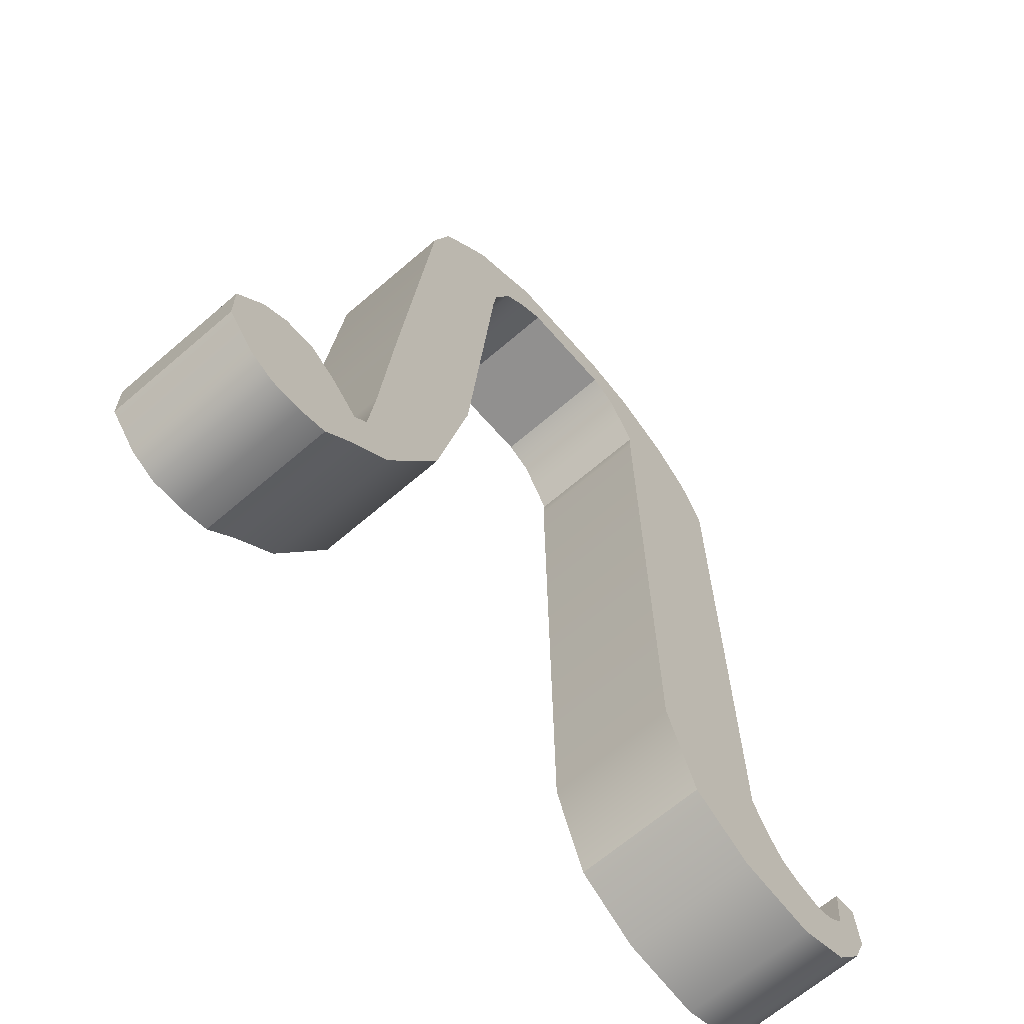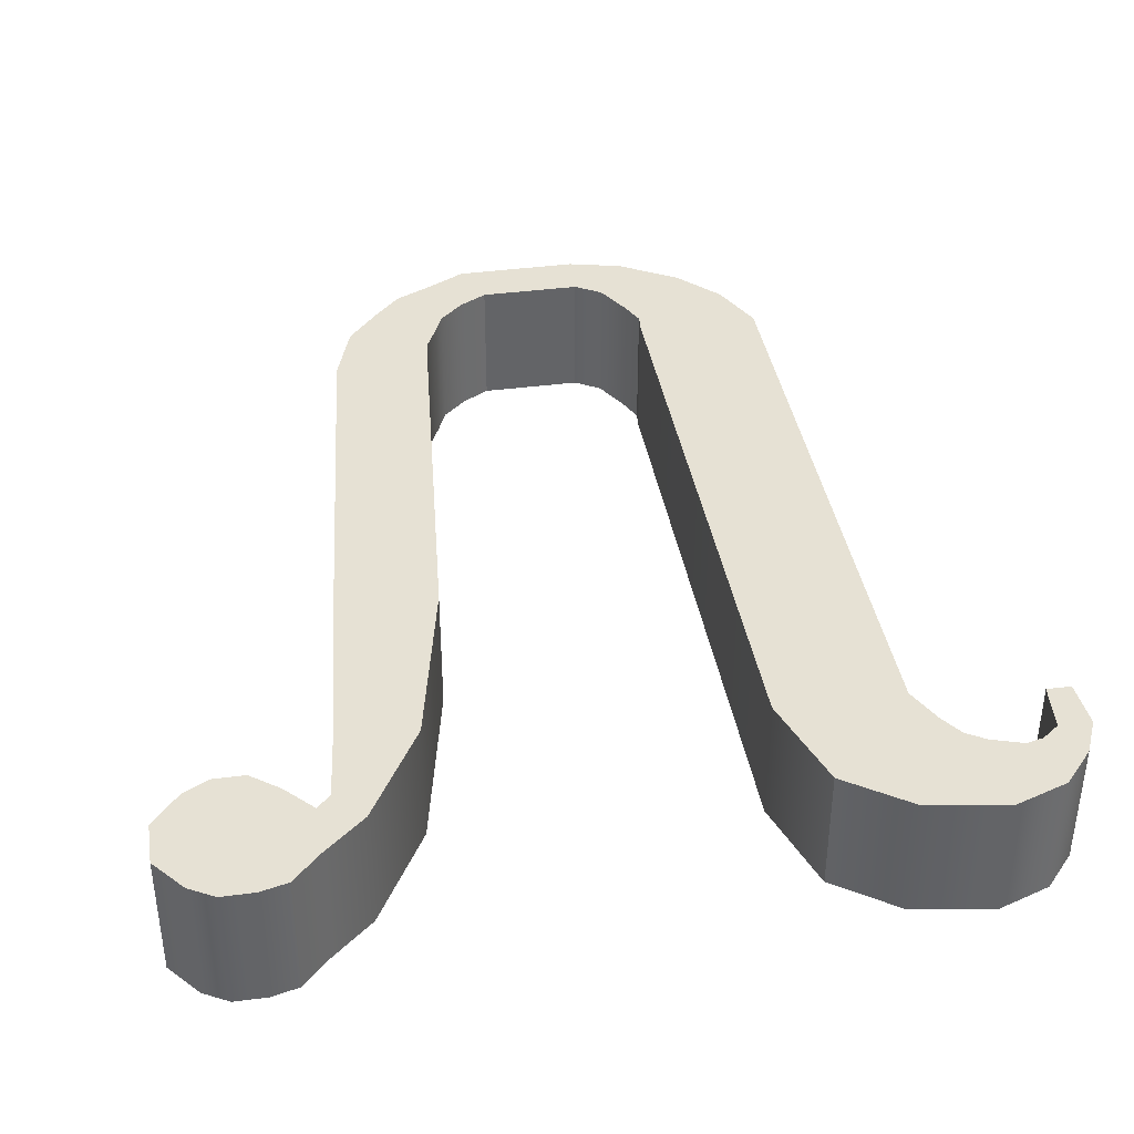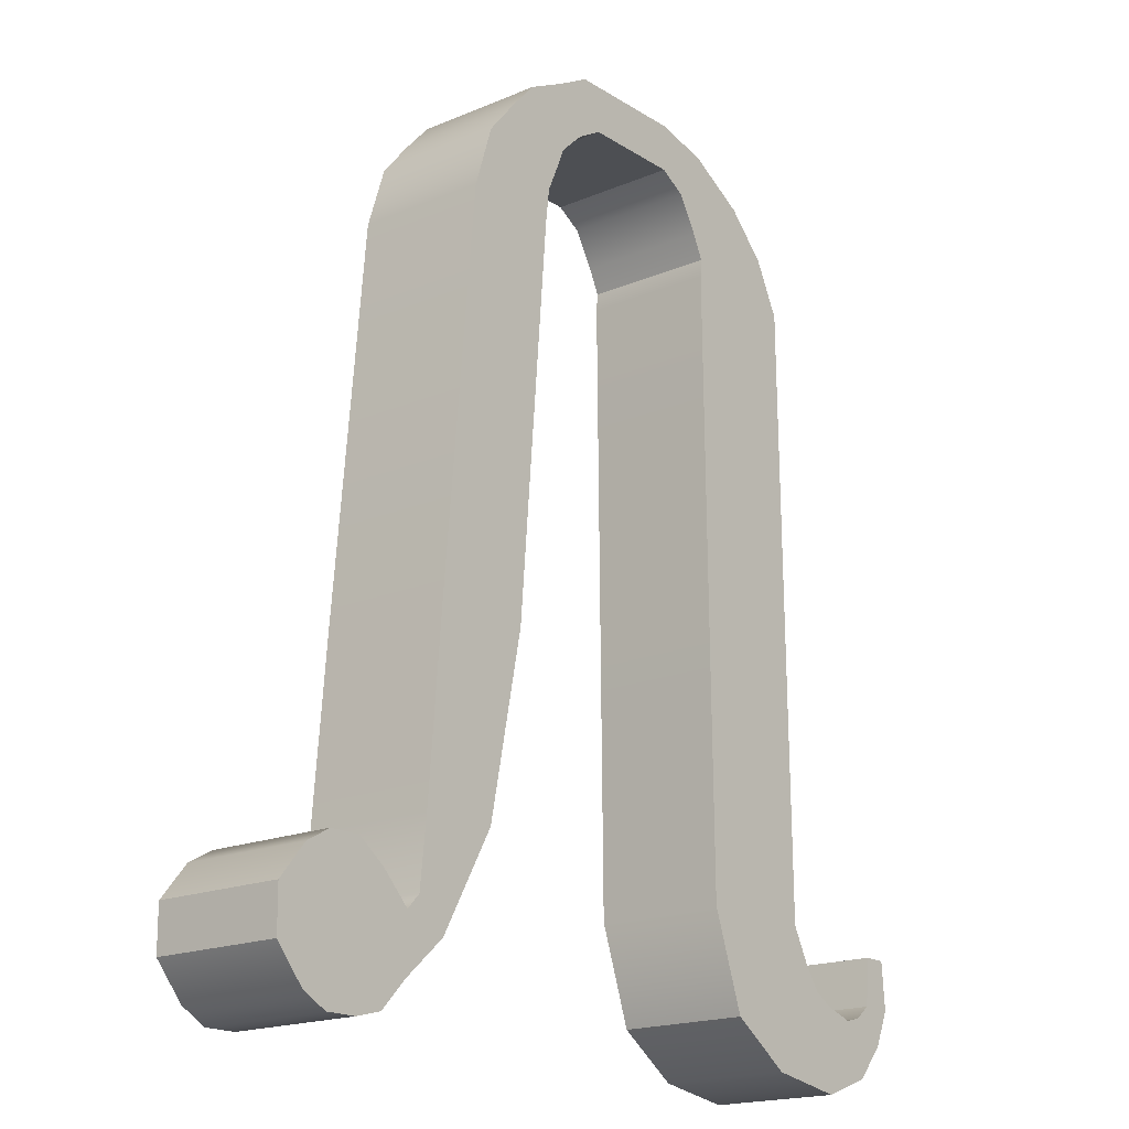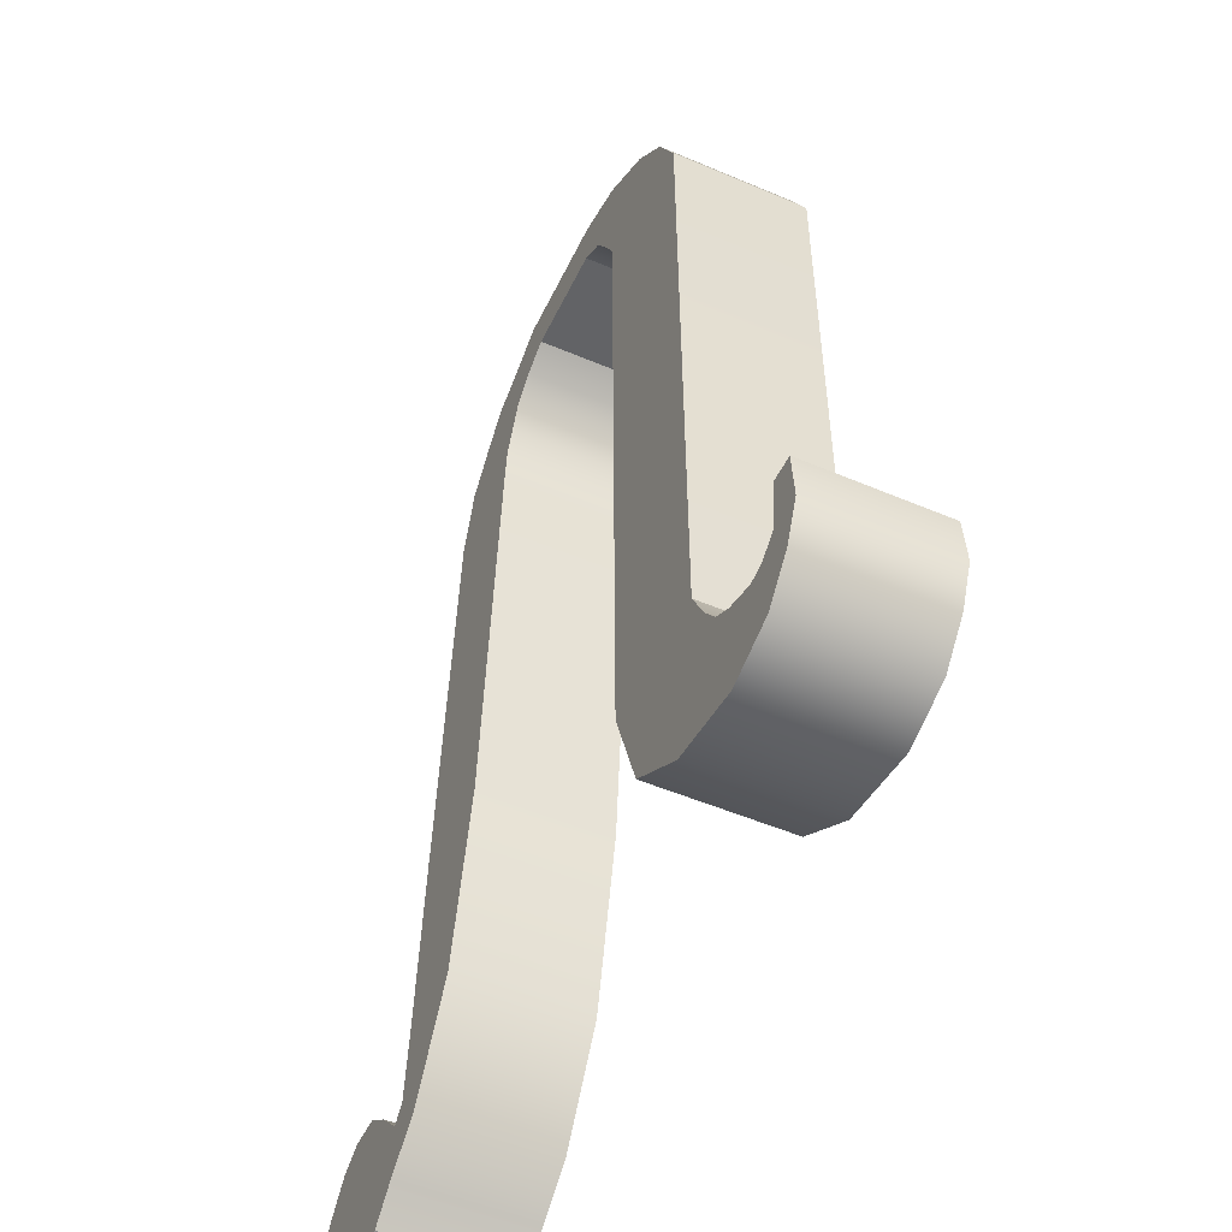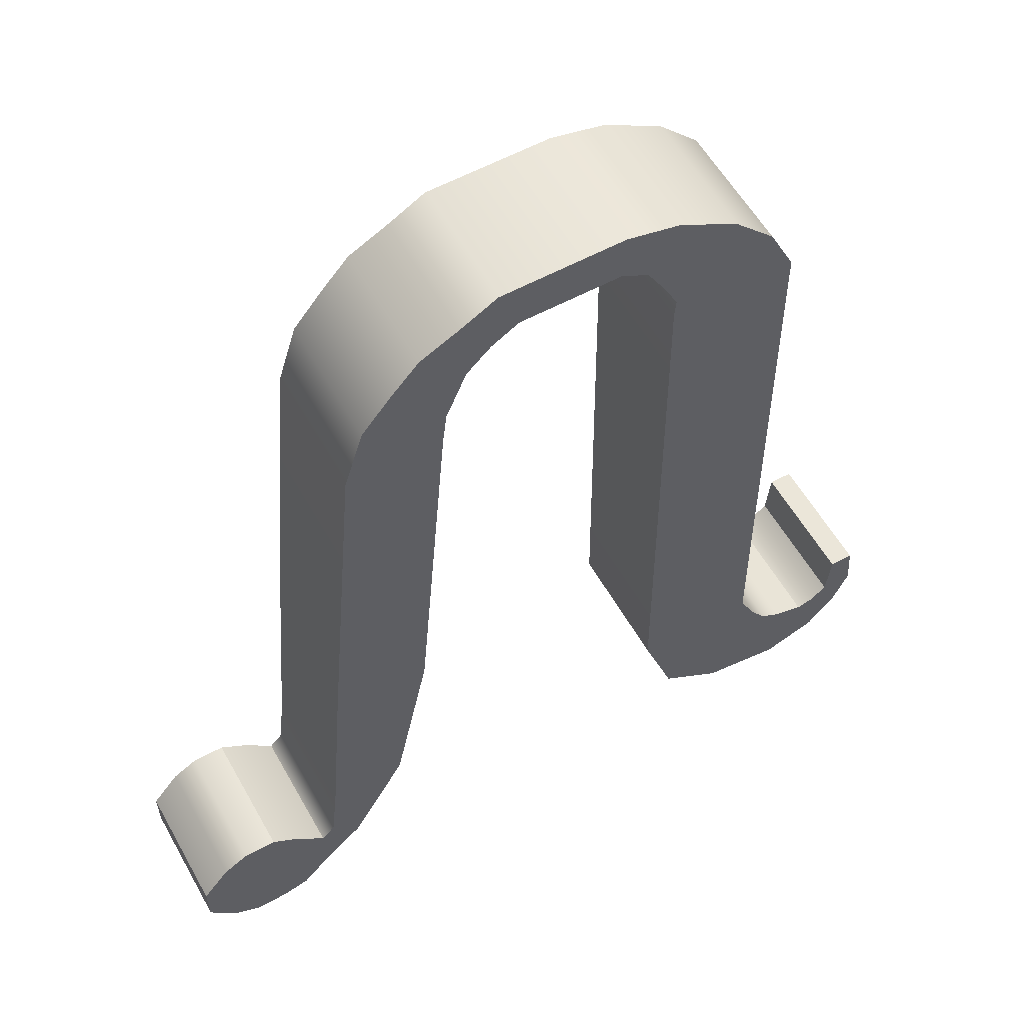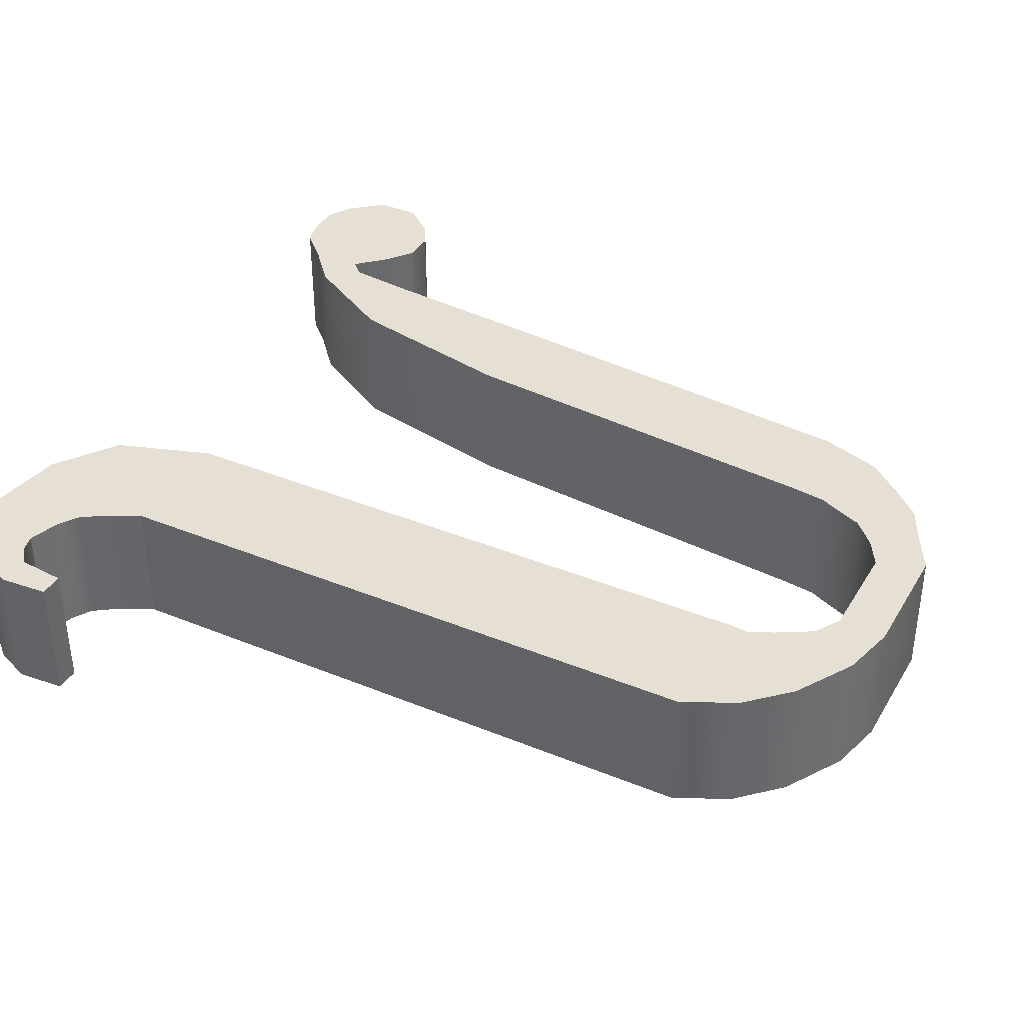
<metadata>
{"format":"obj","ext":"obj","renderer":"f3d","projection":"perspective","resolution":1024,"background":"white","views":[{"elev":-66.0,"azim":130.9,"up":"+Z"},{"elev":39.2,"azim":171.1,"up":"+Y"},{"elev":-18.3,"azim":129.2,"up":"+Z"},{"elev":-50.5,"azim":-115.1,"up":"+Z"},{"elev":57.3,"azim":150.8,"up":"+Z"},{"elev":38.2,"azim":-61.9,"up":"+Y"}]}
</metadata>
<code>
g default
v -0.5432 0.1148 0.6752
v -0.2766 0.1148 0.6752
v -0.5432 0.3908 0.6752
v -0.2766 0.3908 0.6752
v -0.5581 0.3908 -0.6409
v -0.2914 0.3908 -0.6409
v -0.5581 0.1148 -0.6409
v -0.2914 0.1148 -0.6409
v -0.4874 0.1148 0.7868
v -0.2797 0.1148 0.7139
v -0.2797 0.3908 0.7139
v -0.4874 0.3908 0.7868
v -0.4012 0.1148 0.8743
v -0.2554 0.1148 0.7645
v -0.2554 0.3908 0.7645
v -0.4012 0.3908 0.8743
v -0.2742 0.1148 0.9473
v -0.2111 0.1148 0.8392
v -0.2111 0.3908 0.8392
v -0.2742 0.3908 0.9473
v -0.1573 0.1148 0.9746
v -0.1543 0.1148 0.8727
v -0.1543 0.3908 0.8727
v -0.1573 0.3908 0.9746
v 0.1057 0.1148 0.9716
v 0.06304 0.1148 0.8713
v 0.06304 0.3908 0.8713
v 0.1057 0.3908 0.9716
v 0.1848 0.1148 0.9275
v 0.1219 0.1148 0.8367
v 0.1219 0.3908 0.8367
v 0.1848 0.3908 0.9275
v 0.2683 0.1148 0.8857
v 0.1748 0.1148 0.7865
v 0.1748 0.3908 0.7865
v 0.2683 0.3908 0.8857
v 0.3259 0.1148 0.8229
v 0.1961 0.1148 0.734
v 0.1961 0.3908 0.734
v 0.3259 0.3908 0.8229
v 0.3907 0.1148 0.7451
v 0.2177 0.1148 0.6854
v 0.2177 0.3908 0.6854
v 0.3907 0.3908 0.7451
v 0.4327 0.1148 0.612
v 0.2269 0.1148 0.6091
v 0.2269 0.3908 0.6091
v 0.4327 0.3908 0.612
v 0.5068 0.1148 -0.2173
v 0.2959 0.1148 -0.2202
v 0.2959 0.3908 -0.2202
v 0.5068 0.3908 -0.2173
v 0.5382 0.1148 -0.5981
v 0.3735 0.1148 -0.6001
v 0.3735 0.3908 -0.6001
v 0.5382 0.3908 -0.5981
v 0.5538 0.1148 -0.7458
v 0.493 0.1148 -0.8114
v 0.493 0.3908 -0.8114
v 0.5538 0.3908 -0.7458
v 0.5827 0.1148 -0.7761
v 0.5821 0.1148 -0.8902
v 0.5821 0.3908 -0.8902
v 0.5827 0.3908 -0.7761
v 0.6421 0.1148 -0.7149
v 0.6408 0.1148 -0.9521
v 0.6408 0.3908 -0.9521
v 0.6421 0.3908 -0.7149
v 0.7016 0.1148 -0.6708
v 0.6999 0.1148 -0.9673
v 0.6999 0.3908 -0.9673
v 0.7016 0.3908 -0.6708
v 0.7706 0.1148 -0.6712
v 0.769 0.1148 -0.9676
v 0.769 0.3908 -0.9676
v 0.7706 0.3908 -0.6712
v 0.8247 0.1148 -0.7018
v 0.8234 0.1148 -0.9376
v 0.8234 0.3908 -0.9376
v 0.8247 0.3908 -0.7018
v 0.8834 0.1148 -0.7733
v 0.8829 0.1148 -0.8668
v 0.8829 0.3908 -0.8668
v 0.8834 0.3908 -0.7733
v -0.5968 0.3908 -0.7168
v -0.3629 0.3908 -0.8449
v -0.3629 0.1148 -0.8449
v -0.5968 0.1148 -0.7168
v -0.6309 0.3908 -0.7647
v -0.498 0.3908 -0.9368
v -0.498 0.1148 -0.9368
v -0.6309 0.1148 -0.7647
v -0.6724 0.3908 -0.7894
v -0.6692 0.3908 -0.9643
v -0.6692 0.1148 -0.9643
v -0.6724 0.1148 -0.7894
v -0.7388 0.3908 -0.8102
v -0.7837 0.3908 -0.923
v -0.7837 0.1148 -0.923
v -0.7388 0.1148 -0.8102
v -0.7755 0.3908 -0.8008
v -0.8478 0.3908 -0.8487
v -0.8478 0.1148 -0.8487
v -0.7755 0.1148 -0.8008
v -0.8115 0.3908 -0.7725
v -0.8807 0.3908 -0.773
v -0.8807 0.1148 -0.773
v -0.8115 0.1148 -0.7725
v -0.8209 0.3908 -0.6707
v -0.8725 0.3908 -0.6711
v -0.8725 0.1148 -0.6711
v -0.8209 0.1148 -0.6707
g IJ_Symbol
f 81 82 83 84
f 3 4 6 5
f 109 110 111 112
f 7 8 2 1
f 2 8 6 4
f 7 1 3 5
f 1 2 10 9
f 2 4 11 10
f 4 3 12 11
f 3 1 9 12
f 9 10 14 13
f 10 11 15 14
f 11 12 16 15
f 12 9 13 16
f 13 14 18 17
f 14 15 19 18
f 15 16 20 19
f 16 13 17 20
f 17 18 22 21
f 18 19 23 22
f 19 20 24 23
f 20 17 21 24
f 21 22 26 25
f 22 23 27 26
f 23 24 28 27
f 24 21 25 28
f 25 26 30 29
f 26 27 31 30
f 27 28 32 31
f 28 25 29 32
f 29 30 34 33
f 30 31 35 34
f 31 32 36 35
f 32 29 33 36
f 33 34 38 37
f 34 35 39 38
f 35 36 40 39
f 36 33 37 40
f 37 38 42 41
f 38 39 43 42
f 39 40 44 43
f 40 37 41 44
f 41 42 46 45
f 42 43 47 46
f 43 44 48 47
f 44 41 45 48
f 45 46 50 49
f 46 47 51 50
f 47 48 52 51
f 48 45 49 52
f 49 50 54 53
f 50 51 55 54
f 51 52 56 55
f 52 49 53 56
f 53 54 58 57
f 54 55 59 58
f 55 56 60 59
f 56 53 57 60
f 57 58 62 61
f 58 59 63 62
f 59 60 64 63
f 60 57 61 64
f 61 62 66 65
f 62 63 67 66
f 63 64 68 67
f 64 61 65 68
f 65 66 70 69
f 66 67 71 70
f 67 68 72 71
f 68 65 69 72
f 69 70 74 73
f 70 71 75 74
f 71 72 76 75
f 72 69 73 76
f 73 74 78 77
f 74 75 79 78
f 75 76 80 79
f 76 73 77 80
f 77 78 82 81
f 78 79 83 82
f 79 80 84 83
f 80 77 81 84
f 5 6 86 85
f 6 8 87 86
f 8 7 88 87
f 7 5 85 88
f 85 86 90 89
f 86 87 91 90
f 87 88 92 91
f 88 85 89 92
f 89 90 94 93
f 90 91 95 94
f 91 92 96 95
f 92 89 93 96
f 93 94 98 97
f 94 95 99 98
f 95 96 100 99
f 96 93 97 100
f 97 98 102 101
f 98 99 103 102
f 99 100 104 103
f 100 97 101 104
f 101 102 106 105
f 102 103 107 106
f 103 104 108 107
f 104 101 105 108
f 105 106 110 109
f 106 107 111 110
f 107 108 112 111
f 108 105 109 112

</code>
